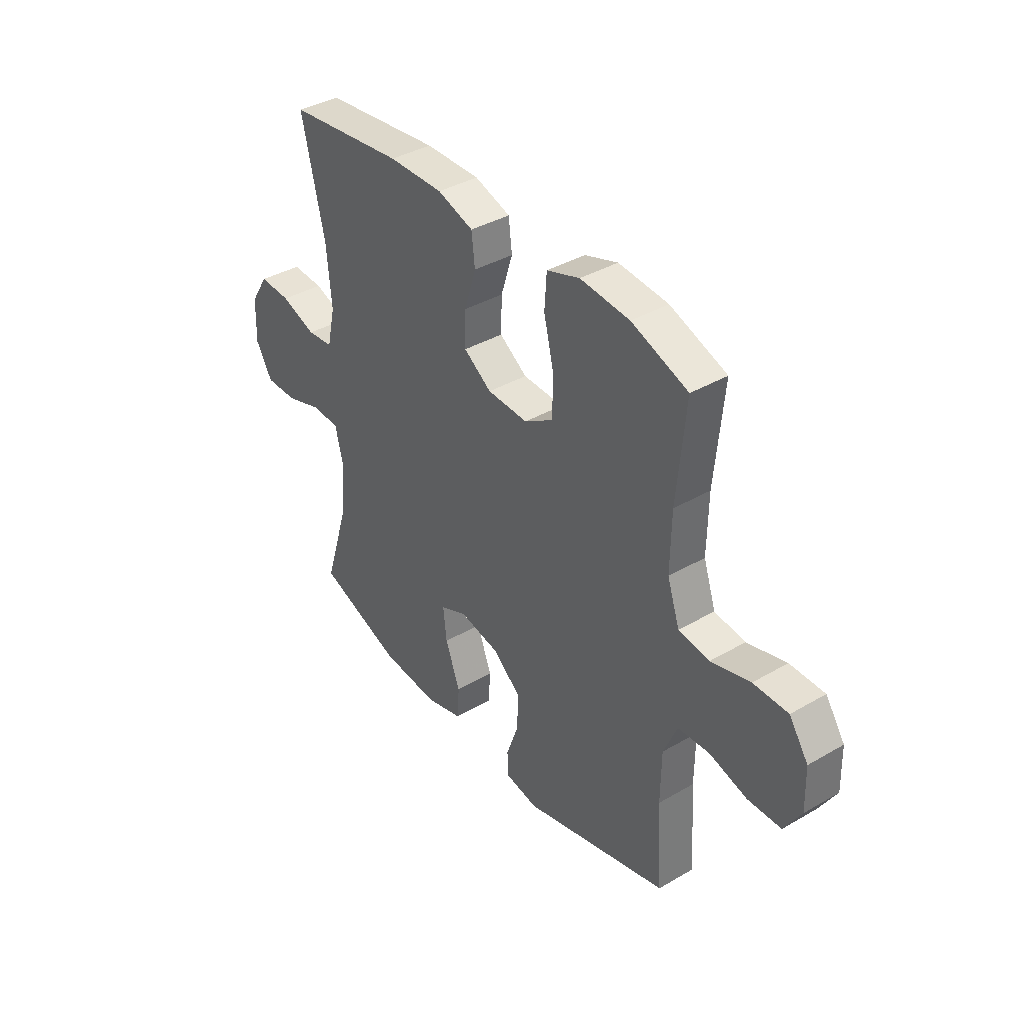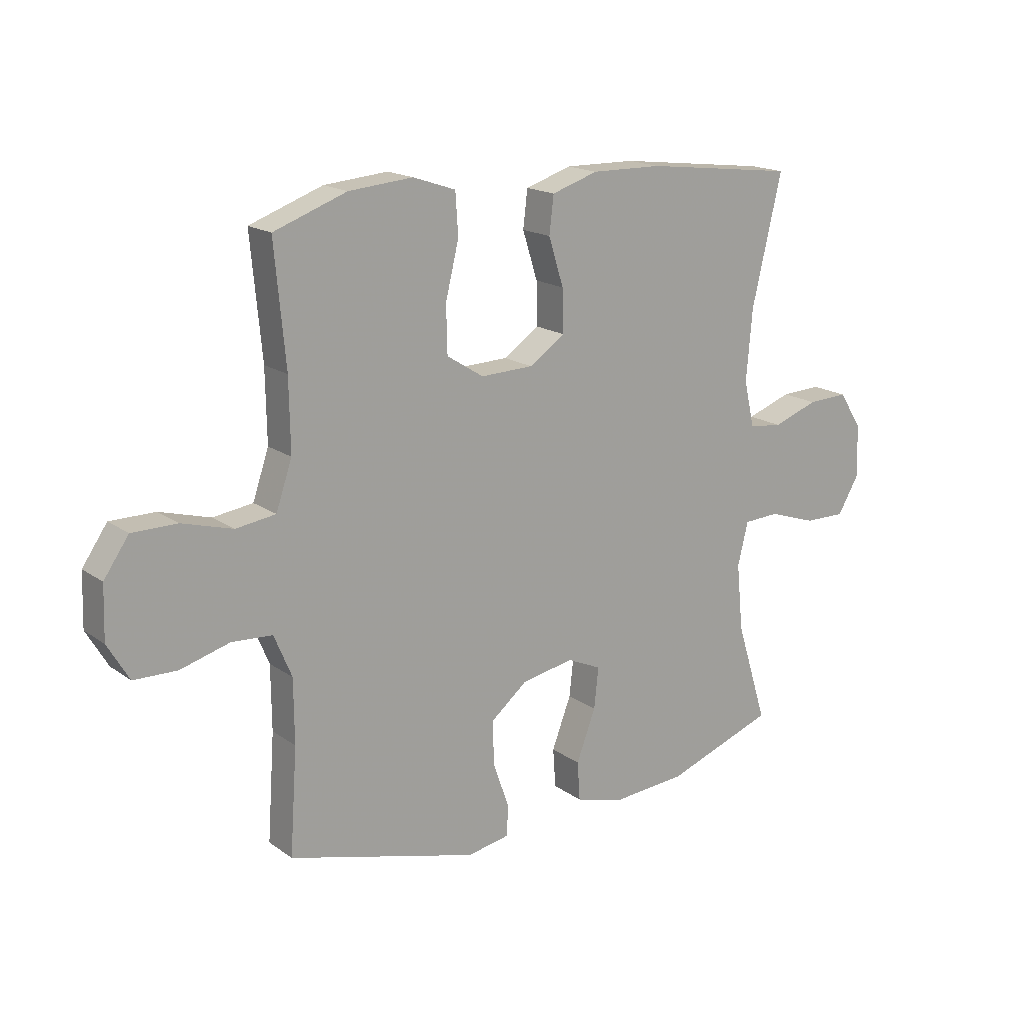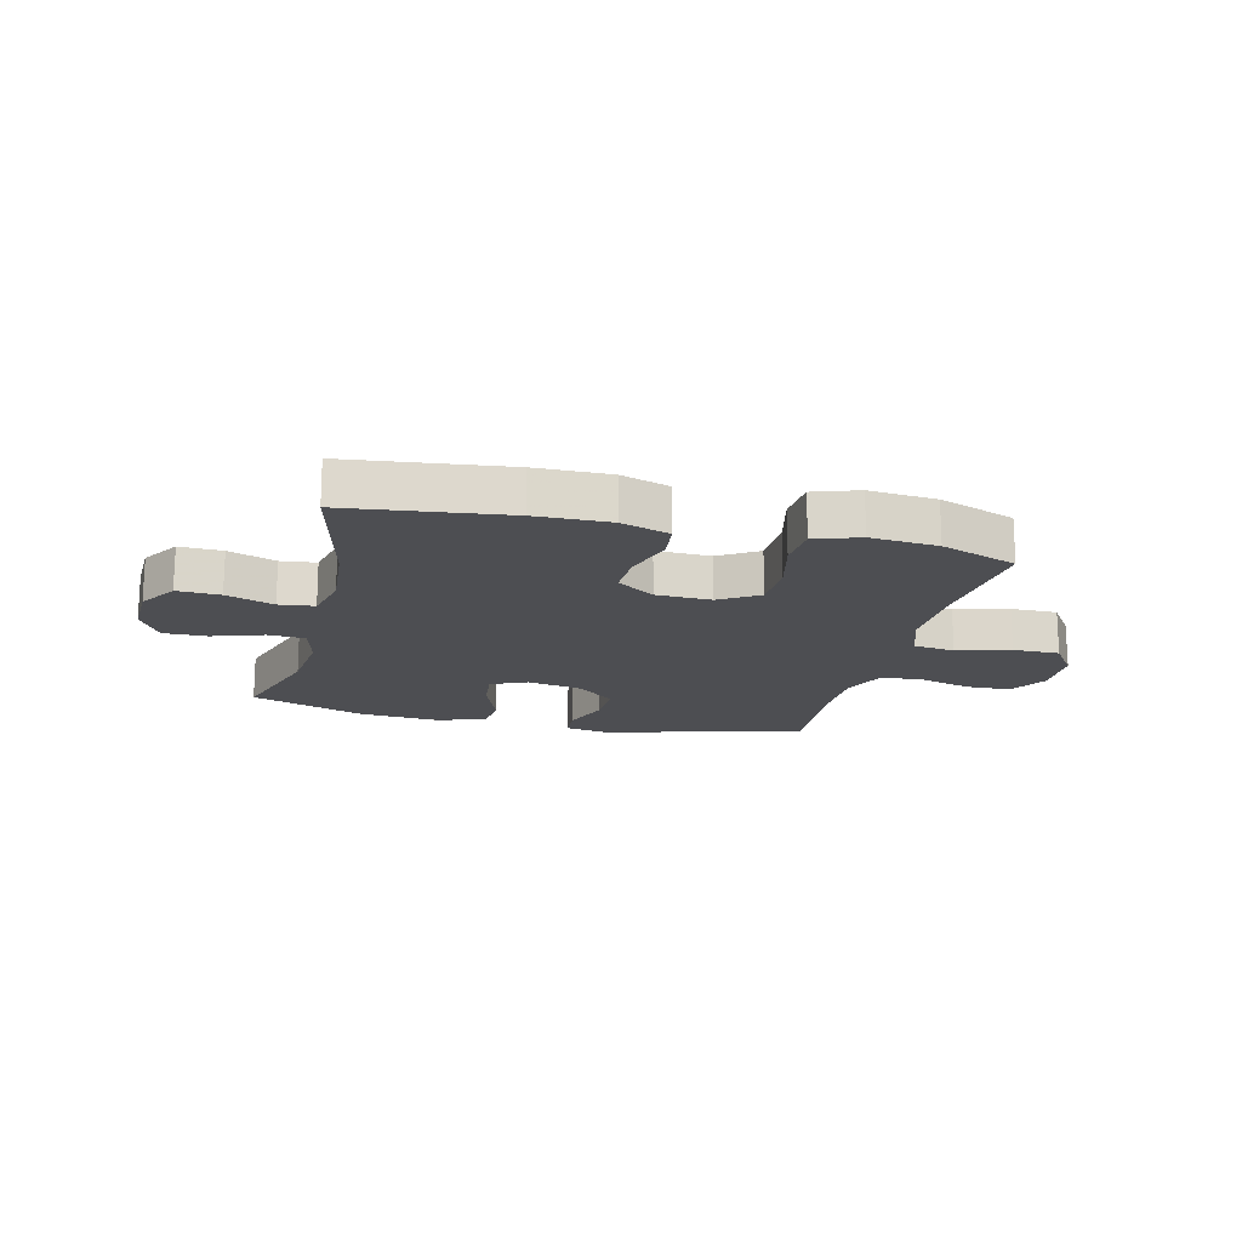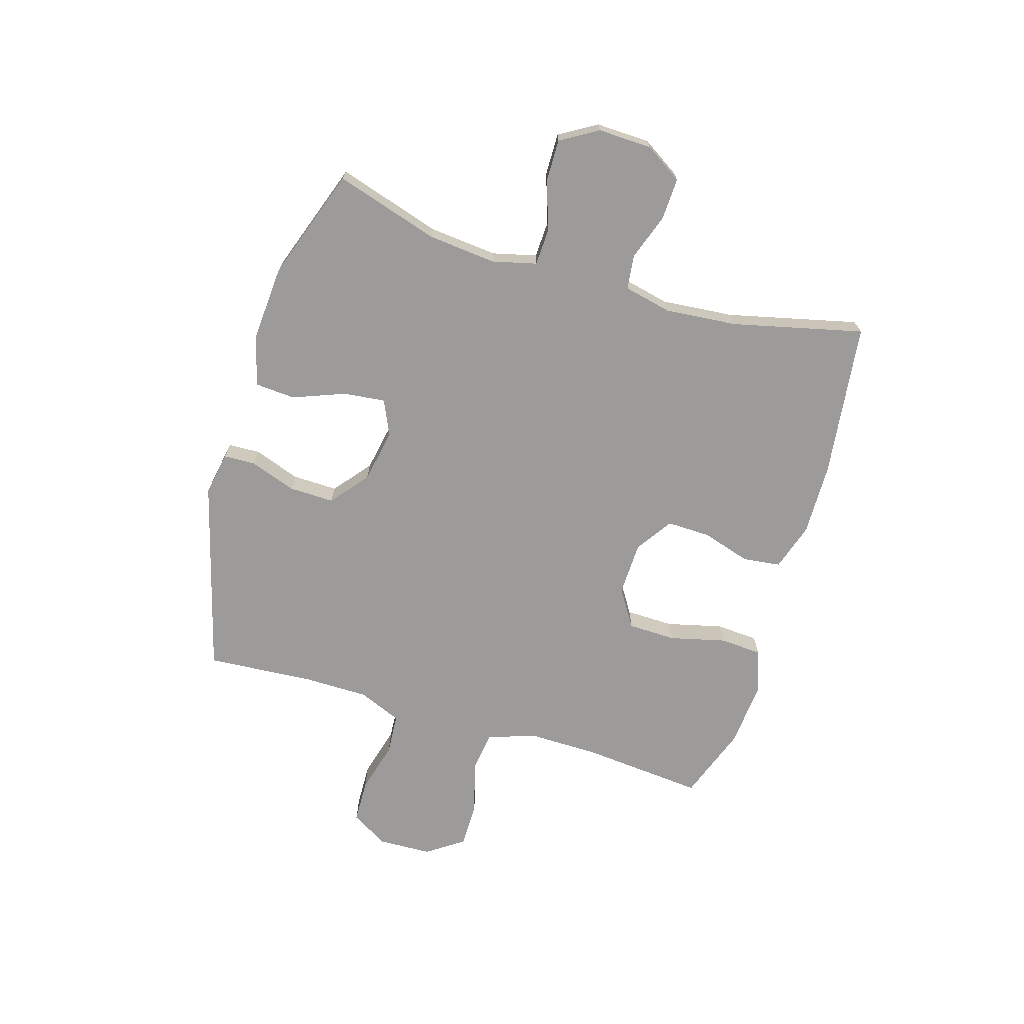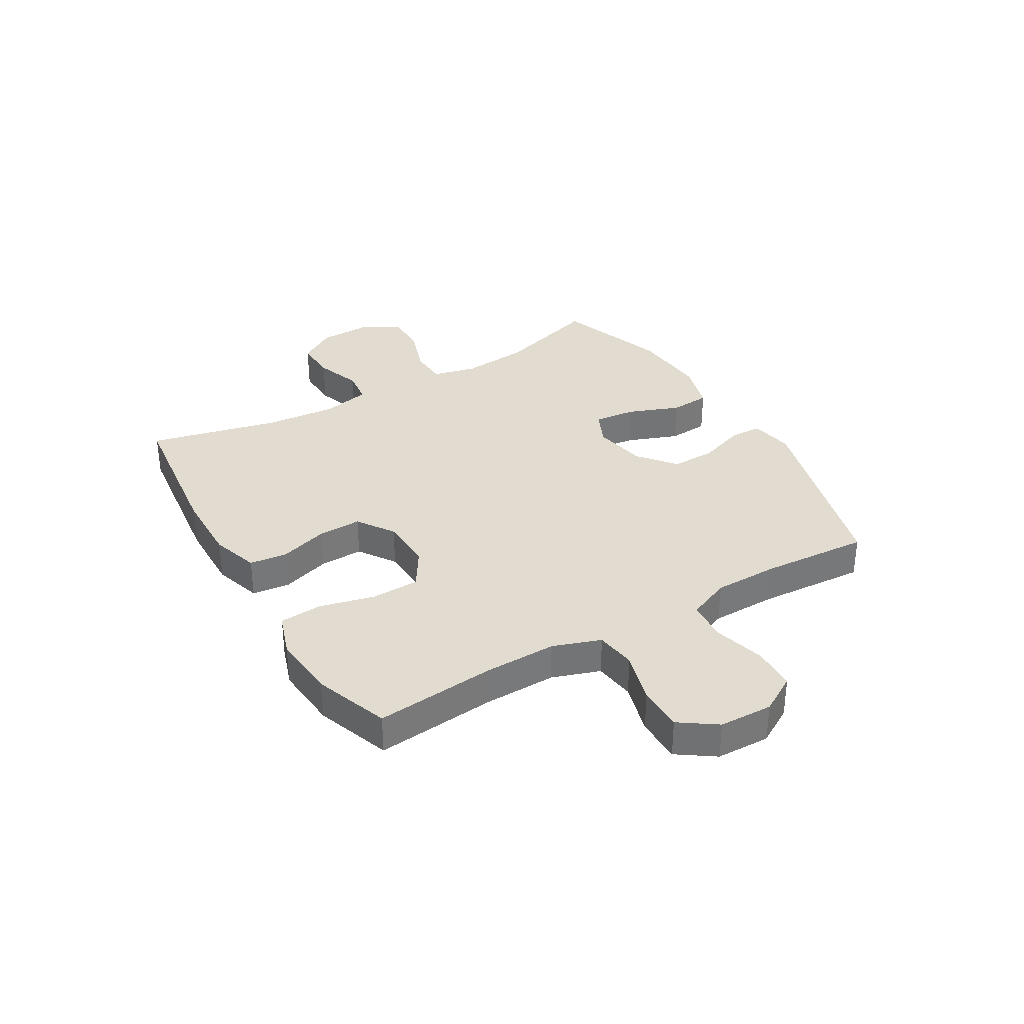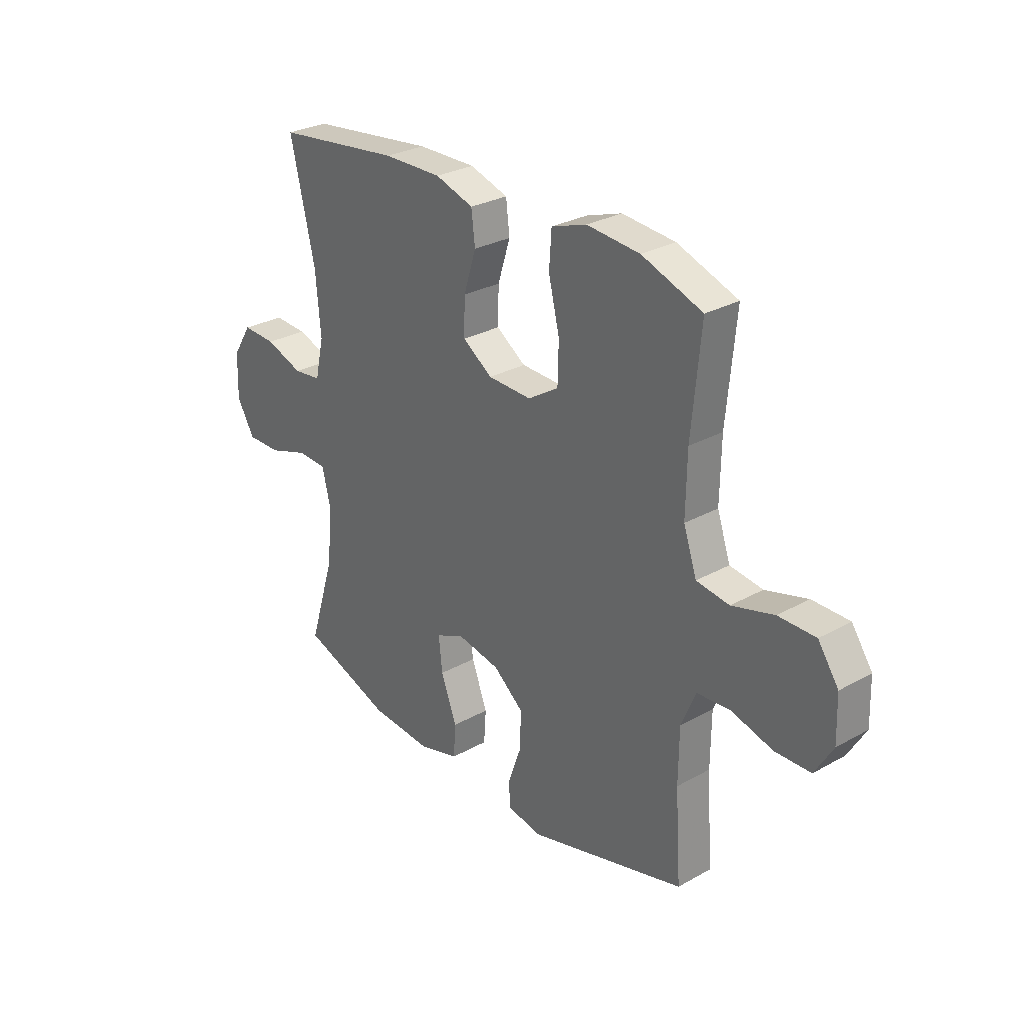
<metadata>
{"format":"obj","ext":"obj","renderer":"f3d","projection":"perspective","resolution":1024,"background":"white","views":[{"elev":38.5,"azim":53.7,"up":"+Z"},{"elev":17.3,"azim":143.9,"up":"+Z"},{"elev":-17.1,"azim":-13.8,"up":"+Y"},{"elev":-69.9,"azim":-106.6,"up":"+Y"},{"elev":34.3,"azim":59.6,"up":"+Y"},{"elev":28.6,"azim":50.0,"up":"+Z"}]}
</metadata>
<code>
v -0.5 0.07 0.5
v -0.226 0.07 0.533
v -0.098 0.07 0.535
v -0.014 0.07 0.508
v -0.006 0.07 0.441
v -0.033 0.07 0.355
v -0.035 0.07 0.278
v 0.03 0.07 0.234
v 0.125 0.07 0.231
v 0.192 0.07 0.273
v 0.194 0.07 0.358
v 0.17 0.07 0.457
v 0.175 0.07 0.532
v 0.252 0.07 0.558
v 0.368 0.07 0.548
v 0.5 0.07 0.5
v 0.48 0.07 0.286
v 0.478 0.07 0.158
v 0.507 0.07 0.073
v 0.579 0.07 0.063
v 0.671 0.07 0.089
v 0.752 0.07 0.089
v 0.797 0.07 0.024
v 0.8 0.07 -0.071
v 0.761 0.07 -0.137
v 0.683 0.07 -0.139
v 0.593 0.07 -0.114
v 0.52 0.07 -0.119
v 0.488 0.07 -0.195
v 0.487 0.07 -0.31
v 0.5 0.07 -0.5
v 0.155 0.07 -0.594
v 0.078 0.07 -0.58
v 0.076 0.07 -0.524
v 0.105 0.07 -0.442
v 0.107 0.07 -0.362
v 0.041 0.07 -0.308
v -0.054 0.07 -0.29
v -0.116 0.07 -0.318
v -0.108 0.07 -0.392
v -0.073 0.07 -0.484
v -0.078 0.07 -0.555
v -0.166 0.07 -0.58
v -0.302 0.07 -0.57
v -0.5 0.07 -0.5
v -0.443 0.07 -0.317
v -0.431 0.07 -0.196
v -0.45 0.07 -0.118
v -0.515 0.07 -0.115
v -0.602 0.07 -0.144
v -0.677 0.07 -0.145
v -0.716 0.07 -0.079
v -0.713 0.07 0.016
v -0.671 0.07 0.082
v -0.597 0.07 0.079
v -0.515 0.07 0.05
v -0.454 0.07 0.057
v -0.435 0.07 0.141
v -0.446 0.07 0.269
v -0.5 0 0.5
v -0.226 0 0.533
v -0.098 0 0.535
v -0.014 0 0.508
v -0.006 0 0.441
v -0.033 0 0.355
v -0.035 0 0.278
v 0.03 0 0.234
v 0.125 0 0.231
v 0.192 0 0.273
v 0.194 0 0.358
v 0.17 0 0.457
v 0.175 0 0.532
v 0.252 0 0.558
v 0.368 0 0.548
v 0.5 0 0.5
v 0.48 0 0.286
v 0.478 0 0.158
v 0.507 0 0.073
v 0.579 0 0.063
v 0.671 0 0.089
v 0.752 0 0.089
v 0.797 0 0.024
v 0.8 0 -0.071
v 0.761 0 -0.137
v 0.683 0 -0.139
v 0.593 0 -0.114
v 0.52 0 -0.119
v 0.488 0 -0.195
v 0.487 0 -0.31
v 0.5 0 -0.5
v 0.155 0 -0.594
v 0.078 0 -0.58
v 0.076 0 -0.524
v 0.105 0 -0.442
v 0.107 0 -0.362
v 0.041 0 -0.308
v -0.054 0 -0.29
v -0.116 0 -0.318
v -0.108 0 -0.392
v -0.073 0 -0.484
v -0.078 0 -0.555
v -0.166 0 -0.58
v -0.302 0 -0.57
v -0.5 0 -0.5
v -0.443 0 -0.317
v -0.431 0 -0.196
v -0.45 0 -0.118
v -0.515 0 -0.115
v -0.602 0 -0.144
v -0.677 0 -0.145
v -0.716 0 -0.079
v -0.713 0 0.016
v -0.671 0 0.082
v -0.597 0 0.079
v -0.515 0 0.05
v -0.454 0 0.057
v -0.435 0 0.141
v -0.446 0 0.269
f 54 55 56
f 53 54 56
f 52 53 56
f 51 52 56
f 50 51 56
f 49 50 56
f 48 49 56 57
f 47 48 57 58
f 44 45 46
f 43 44 46
f 42 43 46
f 41 42 46
f 40 41 46
f 39 40 46 47
f 38 39 47 58
f 33 34 35
f 32 33 35
f 31 32 35
f 30 31 35
f 29 30 35 36
f 28 29 36 37
f 25 26 27
f 24 25 27
f 23 24 27
f 22 23 27
f 21 22 27
f 20 21 27
f 19 20 27 28
f 38 58 59
f 37 38 59
f 28 37 59
f 19 28 59
f 18 19 59
f 15 16 17
f 14 15 17
f 13 14 17
f 12 13 17
f 11 12 17
f 4 5 6
f 3 4 6
f 2 3 6
f 1 2 6
f 59 1 6
f 59 6 7
f 10 11 17 18
f 9 10 18
f 8 9 18
f 8 18 59
f 7 8 59
f 115 114 113
f 115 113 112
f 115 112 111
f 115 111 110
f 115 110 109
f 115 109 108
f 116 115 108 107
f 117 116 107 106
f 105 104 103
f 105 103 102
f 105 102 101
f 105 101 100
f 105 100 99
f 106 105 99 98
f 117 106 98 97
f 94 93 92
f 94 92 91
f 94 91 90
f 94 90 89
f 95 94 89 88
f 96 95 88 87
f 86 85 84
f 86 84 83
f 86 83 82
f 86 82 81
f 86 81 80
f 86 80 79
f 87 86 79 78
f 118 117 97
f 118 97 96
f 118 96 87
f 118 87 78
f 118 78 77
f 76 75 74
f 76 74 73
f 76 73 72
f 76 72 71
f 76 71 70
f 65 64 63
f 65 63 62
f 65 62 61
f 65 61 60
f 65 60 118
f 66 65 118
f 77 76 70 69
f 77 69 68
f 77 68 67
f 118 77 67
f 118 67 66
f 1 60 61 2
f 2 61 62 3
f 3 62 63 4
f 4 63 64 5
f 5 64 65 6
f 6 65 66 7
f 7 66 67 8
f 8 67 68 9
f 9 68 69 10
f 10 69 70 11
f 11 70 71 12
f 12 71 72 13
f 13 72 73 14
f 14 73 74 15
f 15 74 75 16
f 16 75 76 17
f 17 76 77 18
f 18 77 78 19
f 19 78 79 20
f 20 79 80 21
f 21 80 81 22
f 22 81 82 23
f 23 82 83 24
f 24 83 84 25
f 25 84 85 26
f 26 85 86 27
f 27 86 87 28
f 28 87 88 29
f 29 88 89 30
f 30 89 90 31
f 31 90 91 32
f 32 91 92 33
f 33 92 93 34
f 34 93 94 35
f 35 94 95 36
f 36 95 96 37
f 37 96 97 38
f 38 97 98 39
f 39 98 99 40
f 40 99 100 41
f 41 100 101 42
f 42 101 102 43
f 43 102 103 44
f 44 103 104 45
f 45 104 105 46
f 46 105 106 47
f 47 106 107 48
f 48 107 108 49
f 49 108 109 50
f 50 109 110 51
f 51 110 111 52
f 52 111 112 53
f 53 112 113 54
f 54 113 114 55
f 55 114 115 56
f 56 115 116 57
f 57 116 117 58
f 58 117 118 59
f 59 118 60 1

</code>
